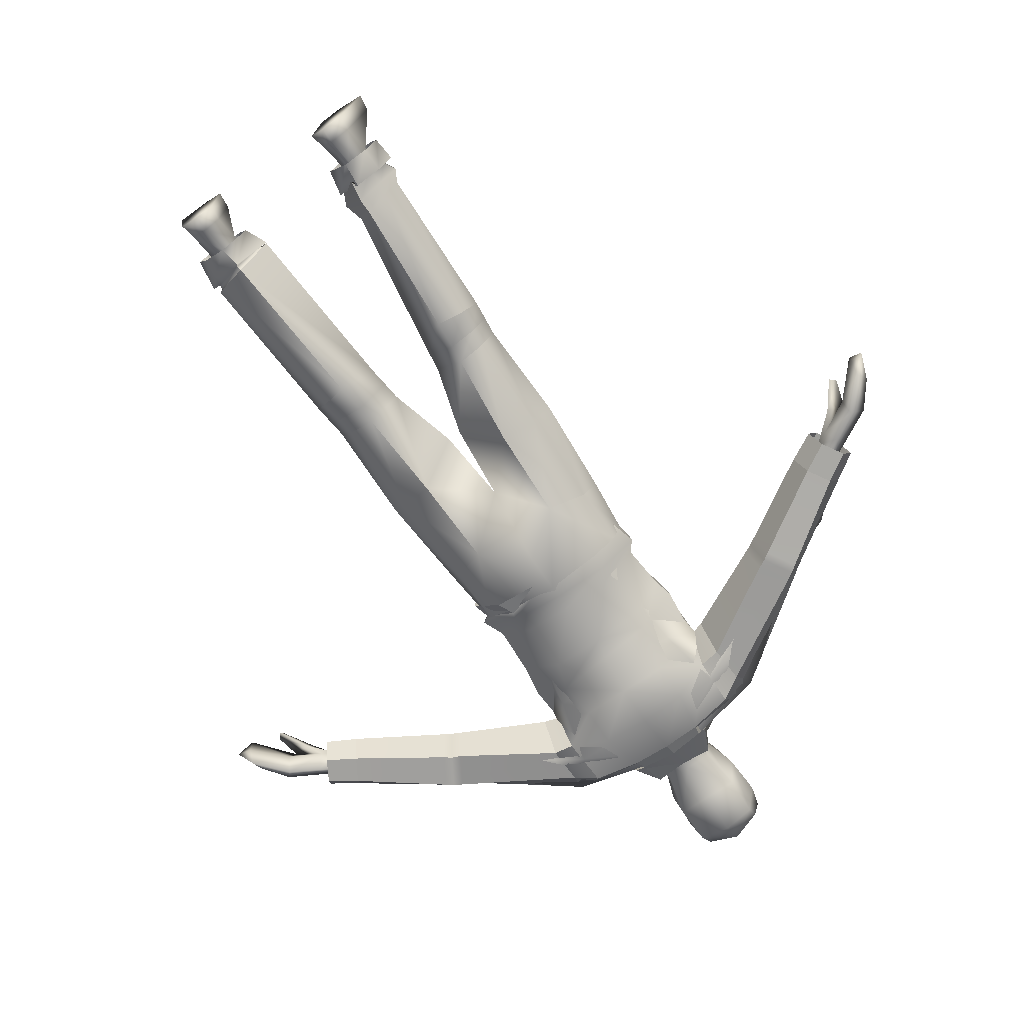
<metadata>
{"format":"obj","ext":"obj","renderer":"f3d","projection":"perspective","resolution":1024,"background":"white","views":[{"elev":-72.6,"azim":34.3,"up":"+Z"}]}
</metadata>
<code>
g default
v 6.626 166.4 -5.632
v 3.356 157.9 9.713
v 5.689 159 2.133
v 7.971 165.7 2.355
v 6.191 177.2 -2.353
v 7.239 177.6 2.436
v 5.883 177.2 7.455
v 10.47 117.6 11.14
v 16.04 118.1 3.723
v 12.19 118.6 -4.357
v 11.04 104.7 11.09
v 16.81 105.6 1.821
v 11.12 104.7 -6.961
v 13.73 131.7 10.23
v 18.52 135.3 -0.827
v 13.73 129.3 -7.555
v 17.09 142 8.578
v 16.59 141.9 -9.857
v 8.152 90.56 11.89
v 17.96 94.51 1.808
v 8.427 90.64 -7.631
v 12.45 55.02 7.669
v 12.51 46.03 -6.298
v 11.93 54.32 -4.828
v 7.471 54.11 0.6686
v 13.54 46.31 6.766
v 17.87 54.11 -0.01169
v 19.89 8.281 0.2573
v 19.6 47.77 -0.2316
v 7.205 47.77 0.9362
v 16.66 8.281 3.617
v 16.11 8.281 -4.493
v 13.61 8.281 0.7654
v 12.17 51.02 -5.273
v 12.98 51.09 7.95
v 18.74 50.94 -0.1081
v 7.336 50.94 0.7985
v 23.21 3.017 12.15
v 17.54 3.017 15.86
v 13.44 3.017 13.1
v 23.38 -0.01111 14.35
v 17.72 -0.01111 18.06
v 13.61 -0.01111 15.29
v 19.62 3.017 -3.141
v 15.93 3.017 -6.843
v 13.34 3.017 -2.633
v 19.95 -0.01111 -4.538
v 15.93 -0.01111 -6.843
v 12.79 -0.01111 -3.959
v 5.586 151.3 5.125
v 7.75 153.3 0.6359
v 6.173 153 -4.832
v 22.17 150.1 -2.364
v 28.06 146 -1.896
v 22.41 138.9 6.563
v 22.41 138.9 -8.613
v 40.37 125.4 -1.698
v 65.35 116.9 -1.616
v 40.39 129.2 2.896
v 39.98 129.4 -5.733
v 62.71 112.9 -1.733
v 43.6 131.9 -1.809
v 43.97 127.3 3.828
v 64.09 114.6 2.476
v 64.09 114.6 -5.341
v 49.95 118.1 -1.755
v 42.76 127.8 -6.891
v 54.52 127.5 -1.763
v 74.75 111.8 -1.616
v 78.78 106.5 -1.616
v 80.79 101 -1.769
v 71.8 109.8 3.132
v 78.1 101.7 2.705
v 72.28 109.2 -6.78
v 77.67 103 -6.723
v 66.86 112.6 -6.209
v 68.21 109.7 4.052
v 71.96 107.7 -1.733
v 78.11 101.6 -1.733
v 68.25 108.6 1.265
v 65.49 111.3 -1.733
v 6.367 173.2 11.57
v 6.367 174.1 -5.689
v 8.339 173.5 2.421
v 5.216 164 11.54
v 4.006 157.8 5.753
v 5.066 159.1 -2.6
v 73.29 105 4.616
v 72.12 104.3 5.405
v 72.11 103.8 4.278
v -6.165 166.4 -5.632
v 0.2304 165.6 -7.164
v 0.2304 156.8 10.98
v -2.895 157.9 9.713
v -5.228 159 2.133
v -7.51 165.7 2.355
v -5.73 177.2 -2.353
v 0.2304 179.1 -3.398
v -6.778 177.6 2.436
v 0.2304 180 2.61
v -5.423 177.2 7.455
v 0.2304 178.8 9.017
v 0.2304 118.7 -6.577
v 0.2304 117.4 14.26
v -10.01 117.6 11.14
v -15.58 118.1 3.723
v -11.73 118.6 -4.357
v 0.2304 105.2 -10.16
v 0.2304 104.4 13.16
v -10.58 104.7 11.09
v -16.35 105.6 1.821
v -10.66 104.7 -6.961
v 0.2304 129.3 -7.825
v 0.2304 131.6 15.08
v -13.27 131.7 10.23
v -18.05 135.3 -0.827
v -13.27 129.3 -7.555
v 0.2304 142.2 -9.4
v 0.2304 142.2 12.53
v -16.63 142 8.578
v -16.13 141.9 -9.857
v 0.2304 97.45 -10.56
v 0.2304 93.15 12.33
v -7.691 90.56 11.89
v -17.5 94.51 1.808
v -7.966 90.64 -7.631
v 0.2304 83.52 1.4e-05
v -11.98 55.02 7.669
v -12.05 46.03 -6.298
v -11.47 54.32 -4.828
v -7.01 54.11 0.6686
v -13.08 46.31 6.766
v -17.41 54.11 -0.01169
v -19.42 8.281 0.2573
v -19.14 47.77 -0.2316
v -6.744 47.77 0.9362
v -16.2 8.281 3.617
v -15.65 8.281 -4.493
v -13.15 8.281 0.7654
v -11.71 51.02 -5.273
v -12.52 51.09 7.95
v -18.28 50.94 -0.1081
v -6.875 50.94 0.7985
v -22.75 3.017 12.15
v -17.08 3.017 15.86
v -12.98 3.017 13.1
v -22.92 -0.01111 14.35
v -17.25 -0.01111 18.06
v -13.15 -0.01111 15.29
v -19.16 3.017 -3.141
v -15.47 3.017 -6.843
v -12.88 3.017 -2.633
v -19.49 -0.01111 -4.538
v -15.47 -0.01111 -6.843
v -12.33 -0.01111 -3.959
v 0.2304 152.6 -5.968
v -5.125 151.3 5.125
v 0.2304 150.7 6.744
v -7.29 153.3 0.6359
v -5.712 153 -4.832
v -21.71 150.1 -2.364
v -27.6 146 -1.896
v -21.95 138.9 6.563
v -21.95 138.9 -8.613
v -39.91 125.4 -1.698
v -64.89 116.9 -1.616
v -39.93 129.2 2.896
v -39.51 129.4 -5.733
v -62.25 112.9 -1.733
v -43.14 131.9 -1.809
v -43.5 127.3 3.828
v -63.63 114.6 2.476
v -63.63 114.6 -5.341
v -49.48 118.1 -1.755
v -42.3 127.8 -6.891
v -54.06 127.5 -1.763
v -74.29 111.8 -1.616
v -78.32 106.5 -1.616
v -80.33 101 -1.769
v -71.34 109.8 3.132
v -77.64 101.7 2.705
v -71.82 109.2 -6.78
v -77.21 103 -6.723
v -66.4 112.6 -6.209
v -67.75 109.7 4.052
v -71.5 107.7 -1.733
v -77.65 101.6 -1.733
v -67.79 108.6 1.265
v -65.03 111.3 -1.733
v 0.2304 174.1 13.05
v 0.2304 174.3 -7.447
v -5.906 173.2 11.57
v -5.906 174.1 -5.689
v -7.878 173.5 2.421
v 0.2304 163.7 13.17
v -4.755 164 11.54
v 0.2304 157.3 7.493
v -3.545 157.8 5.753
v 0.2304 158.7 -3.862
v -4.606 159.1 -2.6
v -72.82 105 4.616
v -71.66 104.3 5.405
v -71.65 103.8 4.278
v -9.773 72.79 9.78
v -2.605 68.82 0.3343
v -9.64 72.48 -6.23
v -18.24 74.31 0.898
v 10.23 72.79 9.78
v 3.066 68.82 0.3343
v 10.1 72.48 -6.23
v 18.7 74.31 0.898
g HumanoidBase_NotOverlapping1
f 83 191 98 5
f 2 3 4 85
f 190 82 7 102
f 85 4 84 82
f 3 1 4
f 82 84 6 7
f 84 83 5 6
f 2 93 197 86
f 3 87 1
f 5 98 100 6
f 6 100 102 7
f 10 9 12 13
f 8 104 109 11
f 103 10 13 108
f 9 8 11 12
f 9 10 16 15
f 104 8 14 114
f 10 103 113 16
f 8 9 15 14
f 15 16 18
f 114 14 17 119
f 16 113 118 18
f 14 15 17
f 108 13 21 122
f 11 109 123 19
f 123 127 19
f 21 127 122
f 208 209 25 22
f 209 210 24 25
f 74 76 58 69
f 12 20 21 13
f 30 23 32 33
f 36 35 26 29
f 35 37 30 26
f 34 36 29 23
f 37 34 23 30
f 29 26 31 28
f 23 29 28 32
f 26 30 33 31
f 25 24 34 37
f 24 27 36 34
f 22 25 37 35
f 27 22 35 36
f 28 31 39 38
f 31 33 40 39
f 38 39 42 41
f 39 40 43 42
f 32 28 44 45
f 33 32 45 46
f 45 44 47 48
f 46 45 48 49
f 28 38 44
f 33 46 40
f 41 47 44 38
f 40 46 49 43
f 49 47 43
f 41 42 43
f 43 47 41
f 48 47 49
f 119 50 158
f 18 118 156 52
f 50 119 17
f 53 50 17
f 53 18 52
f 52 87 3 51
f 51 3 86 50
f 50 86 197 158
f 50 53 51
f 51 53 52
f 53 17 55
f 53 56 18
f 54 53 55
f 54 56 53
f 15 55 17
f 18 56 15
f 55 15 57 59
f 54 55 59 62
f 15 56 60 57
f 56 54 62 60
f 62 59 63
f 57 60 67
f 60 62 67
f 59 57 63
f 67 68 58 65
f 66 67 65 61
f 68 63 64 58
f 63 66 61 64
f 63 57 66
f 62 63 68
f 57 67 66
f 67 62 68
f 70 69 72 73
f 71 70 73
f 64 72 69 58
f 75 74 69 70
f 71 75 70
f 65 58 76
f 72 64 77
f 73 79 71
f 75 71 79
f 73 72 78 79
f 75 79 78 74
f 77 64 80
f 61 80 64
f 61 65 76 81
f 80 61 81
f 74 78 81 76
f 72 80 81
f 81 78 72
f 4 1 83 84
f 93 2 85 195
f 1 92 191 83
f 195 85 82 190
f 156 199 87 52
f 77 80 90 89
f 80 72 88 90
f 72 77 89 88
f 88 89 90
f 86 3 2
f 1 87 199 92
f 27 211 208 22
f 210 211 27 24
f 20 12 11 19
f 193 97 98 191
f 94 196 96 95
f 190 102 101 192
f 196 192 194 96
f 95 96 91
f 192 101 99 194
f 194 99 97 193
f 94 198 197 93
f 95 91 200
f 97 99 100 98
f 99 101 102 100
f 107 112 111 106
f 105 110 109 104
f 103 108 112 107
f 106 111 110 105
f 106 116 117 107
f 104 114 115 105
f 107 117 113 103
f 105 115 116 106
f 116 121 117
f 114 119 120 115
f 117 121 118 113
f 115 120 116
f 108 122 126 112
f 110 124 123 109
f 123 124 127
f 126 122 127
f 124 204 205 127
f 127 205 206 126
f 182 177 166 184
f 111 112 126 125
f 136 139 138 129
f 142 135 132 141
f 141 132 136 143
f 140 129 135 142
f 143 136 129 140
f 135 134 137 132
f 129 138 134 135
f 132 137 139 136
f 131 143 140 130
f 130 140 142 133
f 128 141 143 131
f 133 142 141 128
f 134 144 145 137
f 137 145 146 139
f 144 147 148 145
f 145 148 149 146
f 138 151 150 134
f 139 152 151 138
f 151 154 153 150
f 152 155 154 151
f 134 150 144
f 139 146 152
f 147 144 150 153
f 146 149 155 152
f 155 149 153
f 147 149 148
f 149 147 153
f 154 155 153
f 119 158 157
f 121 160 156 118
f 157 120 119
f 161 120 157
f 161 160 121
f 160 159 95 200
f 159 157 198 95
f 157 158 197 198
f 157 159 161
f 159 160 161
f 161 163 120
f 161 121 164
f 162 163 161
f 162 161 164
f 116 120 163
f 121 116 164
f 163 167 165 116
f 162 170 167 163
f 116 165 168 164
f 164 168 170 162
f 170 171 167
f 165 175 168
f 168 175 170
f 167 171 165
f 175 173 166 176
f 174 169 173 175
f 176 166 172 171
f 171 172 169 174
f 171 174 165
f 170 176 171
f 165 174 175
f 175 176 170
f 178 181 180 177
f 179 181 178
f 172 166 177 180
f 183 178 177 182
f 179 178 183
f 173 184 166
f 180 185 172
f 181 179 187
f 183 187 179
f 181 187 186 180
f 183 182 186 187
f 185 188 172
f 169 172 188
f 169 189 184 173
f 188 189 169
f 182 184 189 186
f 180 189 188
f 189 180 186
f 96 194 193 91
f 93 195 196 94
f 91 193 191 92
f 195 190 192 196
f 156 160 200 199
f 185 202 203 188
f 188 203 201 180
f 180 201 202 185
f 201 203 202
f 198 94 95
f 91 92 199 200
f 207 204 124 125
f 126 206 207 125
f 125 124 110 111
f 205 204 128 131
f 206 205 131 130
f 207 206 130 133
f 133 128 204 207
f 19 127 209 208
f 127 21 210 209
f 21 20 211 210
f 208 211 20 19
g default
v 11.46 104.7 12.86
v 17.77 105.5 1.88
v 11.55 104.7 -8.518
v 9.014 90.57 11.88
v 18.82 94.52 1.796
v 9.29 90.65 -8.796
v 12.27 55.58 9.296
v 12.4 45.47 -7.565
v 11.53 54.77 -6.6
v 5.534 54.56 0.6489
v 13.56 45.79 7.51
v 19.62 54.56 -0.1165
v 22.55 8.281 0.6466
v 20.38 47.42 -0.3639
v 6.429 47.42 0.95
v 16.58 8.281 5.888
v 15.57 8.281 -6.764
v 10.94 8.281 1.439
v 11.92 51.09 -6.625
v 12.92 51.16 8.842
v 20.03 50.99 -0.225
v 5.953 50.99 0.795
v 0.2304 105.1 -10.28
v 0.2304 104.5 15.3
v -11 104.7 12.86
v -17.31 105.5 1.88
v -11.09 104.7 -8.518
v 0.2304 97.45 -10.56
v 0.2304 93.15 12.33
v -8.554 90.57 11.88
v -18.36 94.52 1.796
v -8.829 90.65 -8.796
v 0.2304 83.52 1.4e-05
v -11.81 55.58 9.296
v -11.94 45.47 -7.565
v -11.07 54.77 -6.6
v -5.073 54.56 0.6489
v -13.1 45.79 7.51
v -19.16 54.56 -0.1165
v -22.09 8.281 0.6466
v -19.92 47.42 -0.3639
v -5.968 47.42 0.95
v -16.12 8.281 5.888
v -15.11 8.281 -6.764
v -10.48 8.281 1.439
v -11.46 51.09 -6.625
v -12.46 51.16 8.842
v -19.57 50.99 -0.225
v -5.492 50.99 0.795
v -9.651 73.02 11.29
v -1.133 68.3 0.06287
v -9.493 72.65 -8.492
v -19.71 74.83 0.7328
v 10.11 73.02 11.29
v 1.594 68.3 0.06287
v 9.954 72.65 -8.492
v 20.17 74.83 0.7328
v 16.65 105.2 7.373
v 16.71 92.79 7.471
v 17.43 74.64 7.13
v 17.85 55.08 5.445
v 18.36 51.07 5.094
v 18.73 46.72 4.275
v 20.95 8.281 3.855
v -16.18 105.2 7.373
v -16.25 92.79 7.471
v -16.97 74.64 7.13
v -17.39 55.08 5.445
v -17.89 51.07 5.094
v -18.26 46.72 4.275
v -20.49 8.281 3.855
v 20.14 8.281 -4.36
v 17.53 46.47 -5.361
v 17.09 51.03 -4.757
v 16.71 54.6 -4.68
v 16.7 74.27 -5.482
v 16.21 93.26 -4.775
v 16.14 105.1 -3.822
v -19.68 8.281 -4.36
v -17.06 46.47 -5.361
v -16.63 51.03 -4.757
v -16.25 54.6 -4.68
v -16.24 74.27 -5.482
v -15.75 93.26 -4.775
v -15.68 105.1 -3.822
v -4.755 85.3 6.4
v -3.138 69.81 6.777
v -6.808 55.08 5.95
v -7.389 51.08 5.784
v -8.083 46.69 5.136
v -12.23 8.281 4.315
v 5.209 85.43 6.397
v 3.598 69.81 6.777
v 7.269 55.08 5.95
v 7.85 51.08 5.784
v 8.543 46.69 5.136
v 12.69 8.281 4.315
v -8.48 12.69 1.39
v -14.49 12.3 -6.844
v -20.33 12.2 -4.46
v -23.04 14.46 0.4975
v -20.51 14.05 4.367
v -15.78 12.98 6.689
v -10.73 12.55 4.397
v 9.847 13.42 1.707
v 15.13 13.07 -6.58
v 20.26 12.99 -4.181
v 22.98 12.98 0.8565
v 21.2 12.98 4.229
v 16.26 13.06 6.396
v 11.82 13.29 4.733
v -9.946 11.8 1.368
v -14.71 12.6 -6.88
v -19.21 13.78 -4.505
v -21.59 14.46 0.5001
v -20.05 14 3.916
v -15.71 12.87 6.123
v -11.72 12.1 4.434
v 11.69 11.28 2.058
v 14.31 11.96 -5.617
v 18.46 12.18 -4.376
v 21.28 12.77 -0.5906
v 20.55 12.28 2.516
v 17.29 12.19 5.077
v 13.68 11.53 4.324
v -9.747 13.59 1.347
v -14.57 14.24 -6.914
v -19.11 15.41 -4.548
v -21.51 16.11 0.4569
v -19.96 15.64 3.934
v -15.58 14.52 6.192
v -11.54 13.83 4.469
v -8.628 12.9 1.589
v -14.28 13.51 -7.981
v -19.55 14.85 -5.253
v -22.36 15.68 0.535
v -20.56 15.12 4.624
v -15.44 13.84 7.292
v -10.72 13.13 5.262
v 13.8 15.95 -6.545
v 9.609 15.93 0.6649
v 12.02 15.59 3.671
v 16.75 15.29 5.532
v 21.26 14.83 3.686
v 22.54 15.25 0.0982
v 19.11 15.33 -4.138
v 13.78 19.03 -5.975
v 10.5 19.94 1.707
v 12.51 19.33 4.287
v 16.48 18.39 5.327
v 20.16 18.2 2.691
v 21.24 17.54 -0.6412
v 18.21 17.94 -4.579
g HumanoidBase_NotOverlapping
f 234 214 217 239
f 212 235 240 215
f 240 244 303 215
f 217 244 239
f 265 304 305 218
f 266 267 220 221
f 213 216 288 289
f 316 317 228 229
f 232 273 274 225
f 231 306 307 222
f 285 232 225 284
f 233 230 219 226
f 319 320 275 224
f 318 319 224 283
f 321 322 308 227
f 221 220 230 233
f 286 223 232 285
f 218 305 306 231
f 223 272 273 232
f 223 268 271 272
f 287 268 223 286
f 216 213 269 270
f 234 239 243 238
f 236 241 240 235
f 240 241 297 244
f 243 239 244
f 297 298 262 244
f 244 262 263 243
f 296 238 243 295
f 253 344 345 246
f 280 281 249 258
f 300 301 253 260
f 257 246 291 292
f 260 253 246 257
f 281 348 349 249
f 246 345 346 291
f 301 350 344 253
f 248 260 257 247
f 247 257 292 293
f 299 300 260 248
f 279 280 258 245
f 278 261 241 277
f 243 263 294 295
f 277 241 236 276
f 262 298 299 248
f 263 262 248 247
f 294 263 247 293
f 279 245 261 278
f 215 303 304 265
f 244 217 267 266
f 288 216 268 287
f 271 268 216 270
f 270 269 212 215
f 265 271 270 215
f 272 271 265 218
f 273 272 218 231
f 274 273 231 222
f 275 320 321 227
f 242 277 276 237
f 264 278 277 242
f 250 279 278 264
f 250 259 280 279
f 259 252 281 280
f 252 347 348 281
f 317 318 283 228
f 230 285 284 219
f 220 286 285 230
f 267 287 286 220
f 217 288 287 267
f 289 288 217 214
f 291 346 347 252
f 292 291 252 259
f 293 292 259 250
f 264 294 293 250
f 295 294 264 242
f 237 296 295 242
f 241 261 298 297
f 299 298 261 245
f 245 258 300 299
f 258 249 301 300
f 249 349 350 301
f 303 244 266 304
f 305 304 266 221
f 306 305 221 233
f 307 306 233 226
f 308 322 316 229
f 310 309 256 255
f 311 310 255 290
f 312 311 290 251
f 313 312 251 282
f 314 313 282 254
f 315 314 254 302
f 309 315 302 256
f 330 331 317 316
f 331 332 318 317
f 332 333 319 318
f 333 334 320 319
f 321 320 334 335
f 335 336 322 321
f 316 322 336 330
f 324 323 309 310
f 325 324 310 311
f 326 325 311 312
f 327 326 312 313
f 328 327 313 314
f 329 328 314 315
f 323 329 315 309
f 226 219 358 359
f 219 284 364 358
f 284 225 363 364
f 225 274 362 363
f 361 362 274 222
f 222 307 360 361
f 359 360 307 226
f 338 337 323 324
f 339 338 324 325
f 340 339 325 326
f 341 340 326 327
f 342 341 327 328
f 343 342 328 329
f 337 343 329 323
f 345 344 337 338
f 346 345 338 339
f 347 346 339 340
f 348 347 340 341
f 349 348 341 342
f 350 349 342 343
f 344 350 343 337
f 352 351 331 330
f 330 336 353 352
f 354 353 336 335
f 335 334 355 354
f 356 355 334 333
f 357 356 333 332
f 351 357 332 331
f 359 358 351 352
f 352 353 360 359
f 361 360 353 354
f 354 355 362 361
f 363 362 355 356
f 364 363 356 357
f 358 364 357 351
g default
v 0 150 -8.275
v -0 132.9 -11.28
v 0 141.2 -11.64
v 0.4725 125.1 -8.891
v 17.5 134.1 -0.07492
v 17.12 137.5 7.745
v 16.76 147.2 8.031
v 16.45 147.7 -8.937
v 16.81 138 -9.224
v 7.463 150 -7.643
v 9.185 133.1 -10.71
v 9.263 140.6 -11.16
v 16.53 151.9 -0.3744
v 8.473 153.6 -0.2154
v 9.993 148.3 7.709
v 9.209 135.4 13.32
v 9.629 121.8 13.01
v 16.84 121.4 7.54
v 18.54 123.6 0.0648
v 11.3 124.2 -8.169
v 60.89 119.6 -6.007
v 58.16 115.1 -6.007
v 56.8 112.8 -1.391
v 58.16 115.1 3.226
v 60.89 119.6 3.226
v 62.25 121.9 -1.391
v 21 145.5 -6.753
v 20.81 137.6 -8.528
v 20.39 133.1 -0.6576
v 20.81 137.6 7.213
v 20.97 145.6 5.485
v 22.53 150.3 -0.6885
v 43.58 131.7 -7.893
v 44.84 133.9 -0.4985
v 43.5 131.7 4.249
v 40.15 126.1 4.249
v 38.96 123.9 -0.5004
v 40.23 126 -7.893
v 42 132.8 4.418
v 38.55 127 4.418
v 37.31 124.8 -0.5037
v 38.63 126.9 -7.396
v 42.08 132.8 -7.396
v 43.39 135.1 -0.5017
v 44.93 130.8 4.146
v 41.6 125.2 4.146
v 40.42 123 -0.5721
v 41.68 125.1 -7.548
v 45.01 130.7 -7.548
v 46.26 133 -0.5701
v -17.5 134.1 -0.07492
v -17.12 137.5 7.745
v -16.76 147.2 8.031
v -16.45 147.7 -8.937
v -16.81 138 -9.224
v -7.463 150 -7.643
v -9.185 133.1 -10.71
v -9.263 140.6 -11.16
v -16.53 151.9 -0.3744
v -8.473 153.6 -0.2154
v -9.993 148.3 7.709
v -9.209 135.4 13.32
v -10.4 124.4 12.53
v -17.16 125.9 6.628
v -17.82 126.5 -0.59
v -10.53 126.4 -8.484
v -60.89 119.6 -6.007
v -58.16 115.1 -6.007
v -56.8 112.8 -1.391
v -58.16 115.1 3.226
v -60.89 119.6 3.226
v -62.25 121.9 -1.391
v -21 145.5 -6.753
v -20.81 137.6 -8.528
v -20.39 133.1 -0.6576
v -20.81 137.6 7.213
v -20.97 145.6 5.485
v -22.53 150.3 -0.6885
v -43.58 131.7 -7.893
v -44.84 133.9 -0.4985
v -43.5 131.7 4.249
v -40.15 126.1 4.249
v -38.96 123.9 -0.5004
v -40.23 126 -7.893
v -42 132.8 4.418
v -38.55 127 4.418
v -37.31 124.8 -0.5037
v -38.63 126.9 -7.396
v -42.08 132.8 -7.396
v -43.39 135.1 -0.5017
v -44.93 130.8 4.146
v -41.6 125.2 4.146
v -40.42 123 -0.5721
v -41.68 125.1 -7.548
v -45.01 130.7 -7.548
v -46.26 133 -0.5701
v 6.256 157.6 -4.137
v 0 156.9 -4.759
v 4.363 151.6 7.428
v 7.451 156.2 2.182
v -6.256 157.6 -4.137
v -7.451 156.2 2.182
v -5.992 151.5 8.266
v -0.623 123 15.28
v 0.1994 141.9 12.74
v 0.1994 135.3 15.2
v 0.1994 144.5 12.03
v 8.807 151.9 -6.555
v 0 152 -9.075
v 11.33 153.4 0.7818
v 8.723 148.5 8.671
v -8.807 151.9 -6.555
v -11.33 153.4 0.7818
v -8.762 148.6 8.773
v -5.352 141.4 14.64
v 5.352 141.4 14.64
v -18.81 137.8 -8.876
v -18.72 146.6 -7.845
v -19.53 151.1 -0.5314
v -18.86 146.4 6.758
v -18.96 137.6 7.479
v -18.94 133.6 -0.3662
v 18.81 137.8 -8.876
v 18.72 146.6 -7.845
v 19.53 151.1 -0.5314
v 18.86 146.4 6.758
v 18.96 137.6 7.479
v 18.94 133.6 -0.3662
v 66.34 116.2 -5.742
v 63.77 111.9 -5.742
v 62.48 109.7 -1.391
v 63.77 111.9 2.961
v 66.34 116.2 2.961
v 67.62 118.4 -1.391
v -66.34 116.2 -5.742
v -63.77 111.9 -5.742
v -62.48 109.7 -1.391
v -63.77 111.9 2.961
v -66.34 116.2 2.961
v -67.62 118.4 -1.391
v -0 111.2 -8.783
v 9.5 111.2 -7.825
v 16.67 111.2 0.6935
v 15.57 111.4 6.68
v 10.07 111.3 11.8
v 0.124 111.2 14.04
v -9.613 112 12.09
v -15.57 111.4 6.68
v -16.67 111.2 0.6935
v -9.5 111.2 -7.825
v 0.2251 103 -9.602
v 10.39 103 -8.681
v 17.05 103 -0.3719
v 16.51 103 6.639
v 10.22 103 12.79
v -0.08891 105.2 16.23
v -9.751 106.1 12.91
v -16.29 105.6 6.624
v -16.83 105.6 -0.3868
v -10.16 105.6 -8.696
v -4.822 95.26 17.76
v -7.813 101.4 16.06
v -17.1 102 7.409
v -17.68 102 -0.8757
v -11.44 102.1 -10.03
v 10.99 108.2 -7.825
v 0.2161 107.6 -10.06
v -10.82 107.4 -7.832
v -18.39 106.6 0.06846
v -17.5 106.8 6.153
v -10.72 108 11.63
v 0.003518 108.2 14.08
v 11.21 108.2 11.43
v 17.66 108.9 6.159
v 18.57 108.9 0.07523
v 11.62 121.1 -6.603
v 1.612 121 -8.741
v -8.603 120.7 -9.377
v -16.46 119.8 -2.18
v -16.93 119.3 4.891
v -10.84 119.3 11.17
v -1.686 119.1 14.78
v 8.339 119.6 13.7
v 15.77 120 9.373
v 17.25 120.6 2.433
g pasted__Hand1
f 365 374 376 367
f 366 367 376 375
f 375 376 373 369
f 373 376 374 372
f 374 378 377 372
f 370 371 379 380
f 378 379 371 377
f 382 370 380 381
f 369 370 382 383
f 384 375 369 383
f 366 375 384 368
f 385 386 412 413
f 386 387 411 412
f 387 388 410 411
f 388 389 409 410
f 389 390 414 409
f 390 385 413 414
f 398 397 407 408
f 399 398 408 403
f 400 399 403 404
f 401 400 404 405
f 402 401 405 406
f 397 402 406 407
f 404 403 395 394
f 405 404 394 393
f 406 405 393 392
f 407 406 392 391
f 408 407 391 396
f 403 408 396 395
f 410 409 399 400
f 411 410 400 401
f 412 411 401 402
f 413 412 402 397
f 414 413 397 398
f 409 414 398 399
f 492 487 392 393
f 487 488 391 392
f 488 489 396 391
f 489 490 395 396
f 490 491 394 395
f 491 492 393 394
f 365 367 422 420
f 366 421 422 367
f 421 415 419 422
f 419 418 420 422
f 420 418 423 424
f 416 426 425 417
f 424 423 417 425
f 428 427 426 416
f 415 429 428 416
f 430 429 415 421
f 366 368 430 421
f 431 459 458 432
f 432 458 457 433
f 433 457 456 434
f 434 456 455 435
f 435 455 460 436
f 436 460 459 431
f 444 454 453 443
f 445 449 454 444
f 446 450 449 445
f 447 451 450 446
f 448 452 451 447
f 443 453 452 448
f 450 440 441 449
f 451 439 440 450
f 452 438 439 451
f 453 437 438 452
f 454 442 437 453
f 449 441 442 454
f 456 446 445 455
f 457 447 446 456
f 458 448 447 457
f 459 443 448 458
f 460 444 443 459
f 455 445 444 460
f 415 486 481 419
f 419 481 482 418
f 418 482 483 423
f 423 483 484 417
f 417 484 485 416
f 416 485 486 415
f 374 365 462 461
f 378 374 461 464
f 379 378 464 463
f 365 420 465 462
f 420 424 466 465
f 424 425 467 466
f 470 468 381 380
f 471 469 379 463
f 469 470 380 379
f 469 425 426 470
f 468 470 426 427
f 425 469 471 467
f 461 462 473 472
f 464 461 472 474
f 463 464 474 475
f 462 465 476 473
f 465 466 477 476
f 466 467 478 477
f 467 471 479 478
f 471 463 475 480
f 482 481 438 437
f 483 482 437 442
f 484 483 442 441
f 485 484 441 440
f 486 485 440 439
f 481 486 439 438
f 373 372 488 487
f 372 377 489 488
f 377 371 490 489
f 371 370 491 490
f 370 369 492 491
f 369 373 487 492
f 386 385 493 494
f 387 386 494 495
f 388 387 495 496
f 389 388 496 497
f 390 389 497 498
f 385 390 498 493
f 432 500 499 431
f 433 501 500 432
f 434 502 501 433
f 435 503 502 434
f 436 504 503 435
f 431 499 504 436
f 384 540 541 368
f 549 540 384 383
f 382 548 549 383
f 547 548 382 381
f 468 546 547 381
f 545 546 468 427
f 544 545 427 428
f 428 429 543 544
f 542 543 429 430
f 430 368 541 542
f 505 506 530 531
f 539 530 506 507
f 507 508 538 539
f 537 538 508 509
f 509 510 536 537
f 535 536 510 511
f 534 535 511 512
f 512 513 533 534
f 532 533 513 514
f 514 505 531 532
f 520 521 526 525
f 521 522 527 526
f 522 523 528 527
f 523 524 529 528
f 524 515 529
f 531 530 516 515
f 532 531 515 524
f 524 523 533 532
f 534 533 523 522
f 522 521 535 534
f 521 520 536 535
f 537 536 520 519
f 519 518 538 537
f 539 538 518 517
f 517 516 530 539
f 541 540 506 505
f 542 541 505 514
f 514 513 543 542
f 544 543 513 512
f 512 511 545 544
f 511 510 546 545
f 547 546 510 509
f 509 508 548 547
f 549 548 508 507
f 507 506 540 549

</code>
